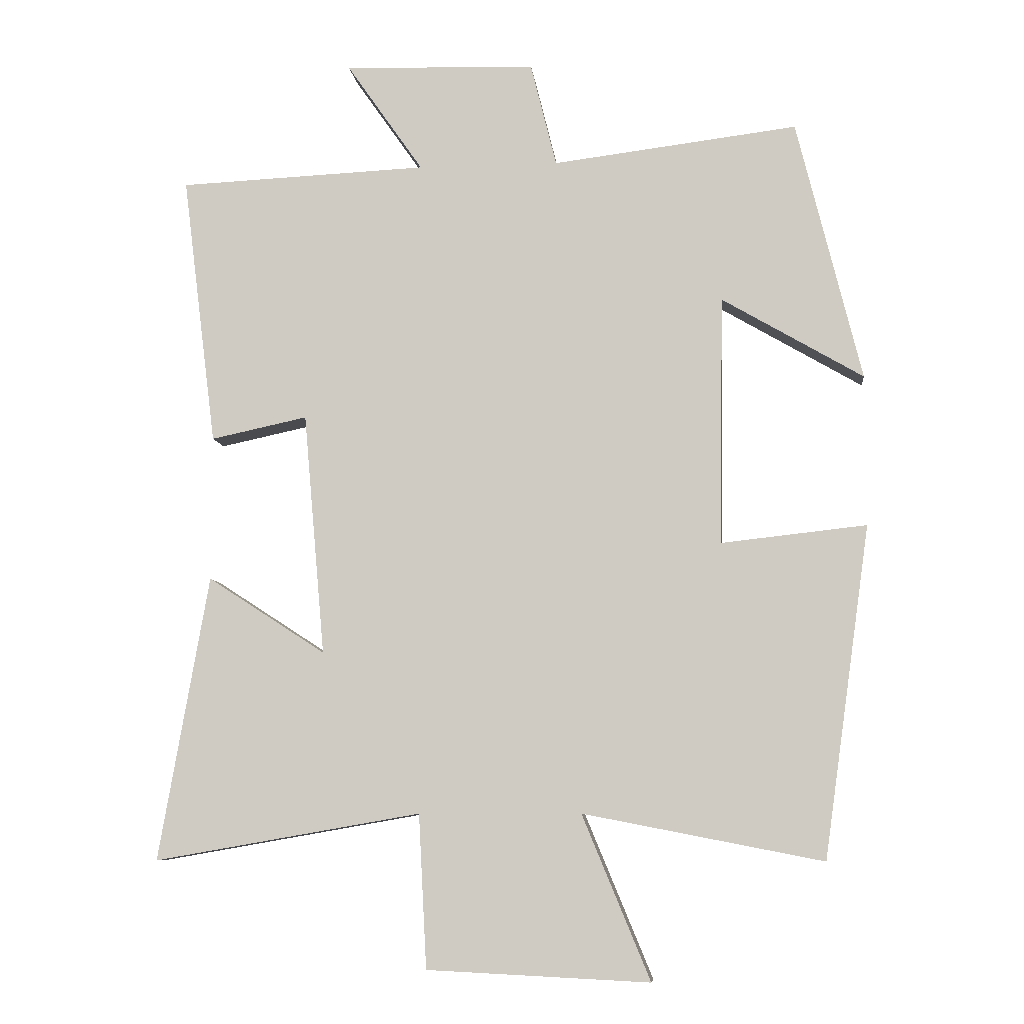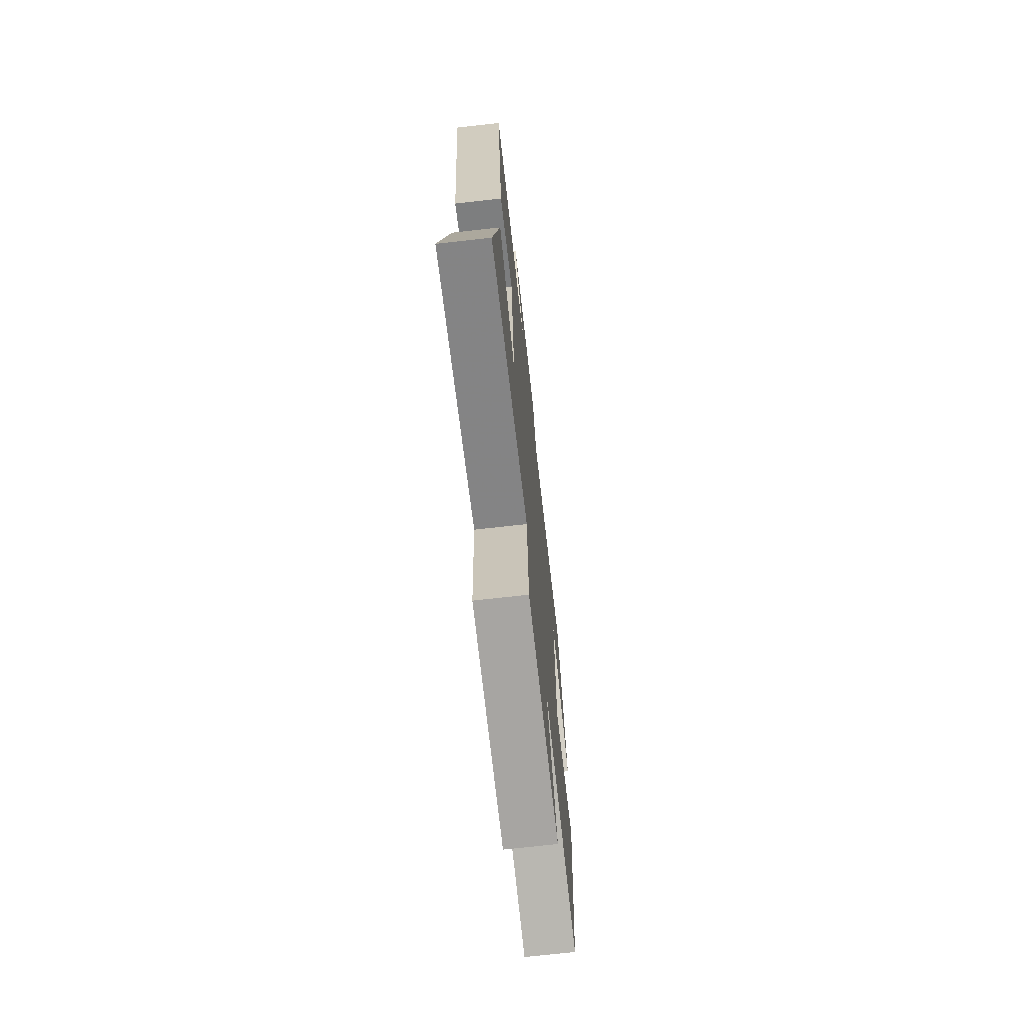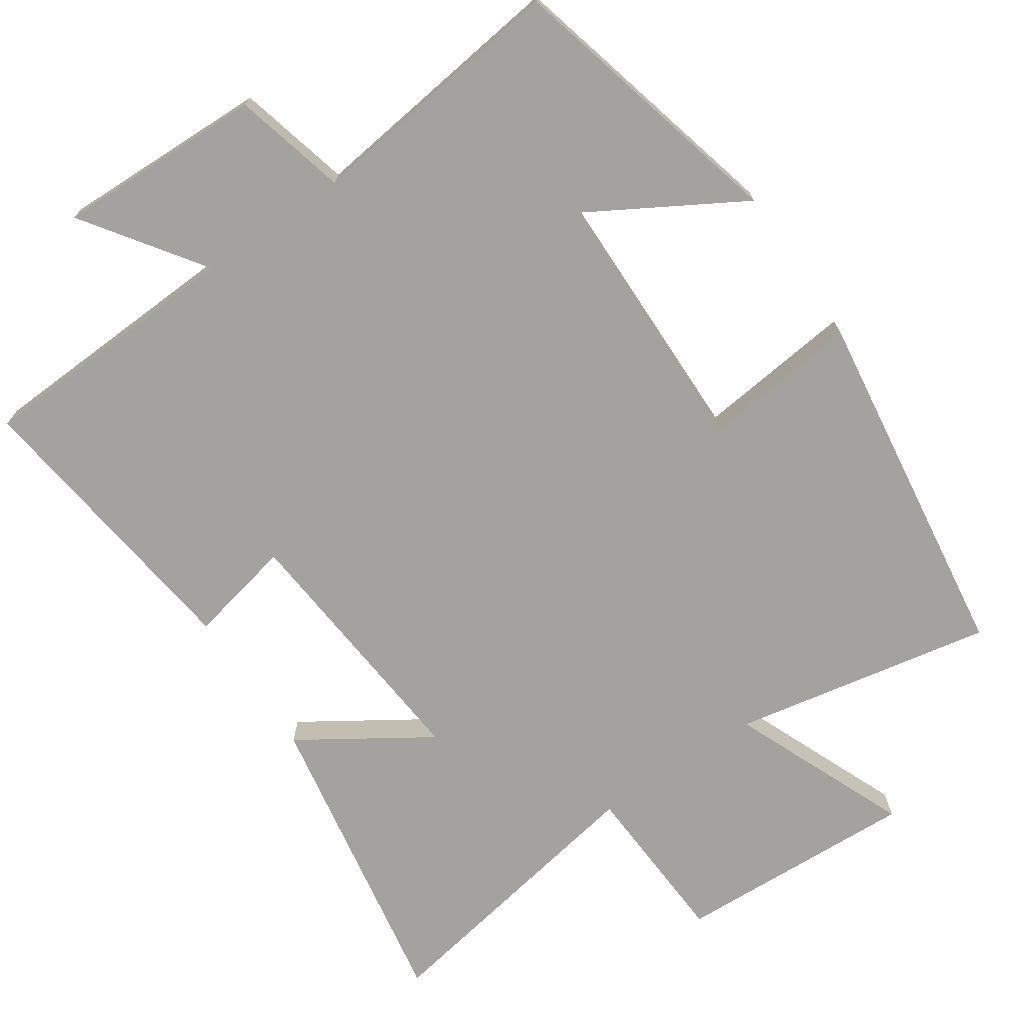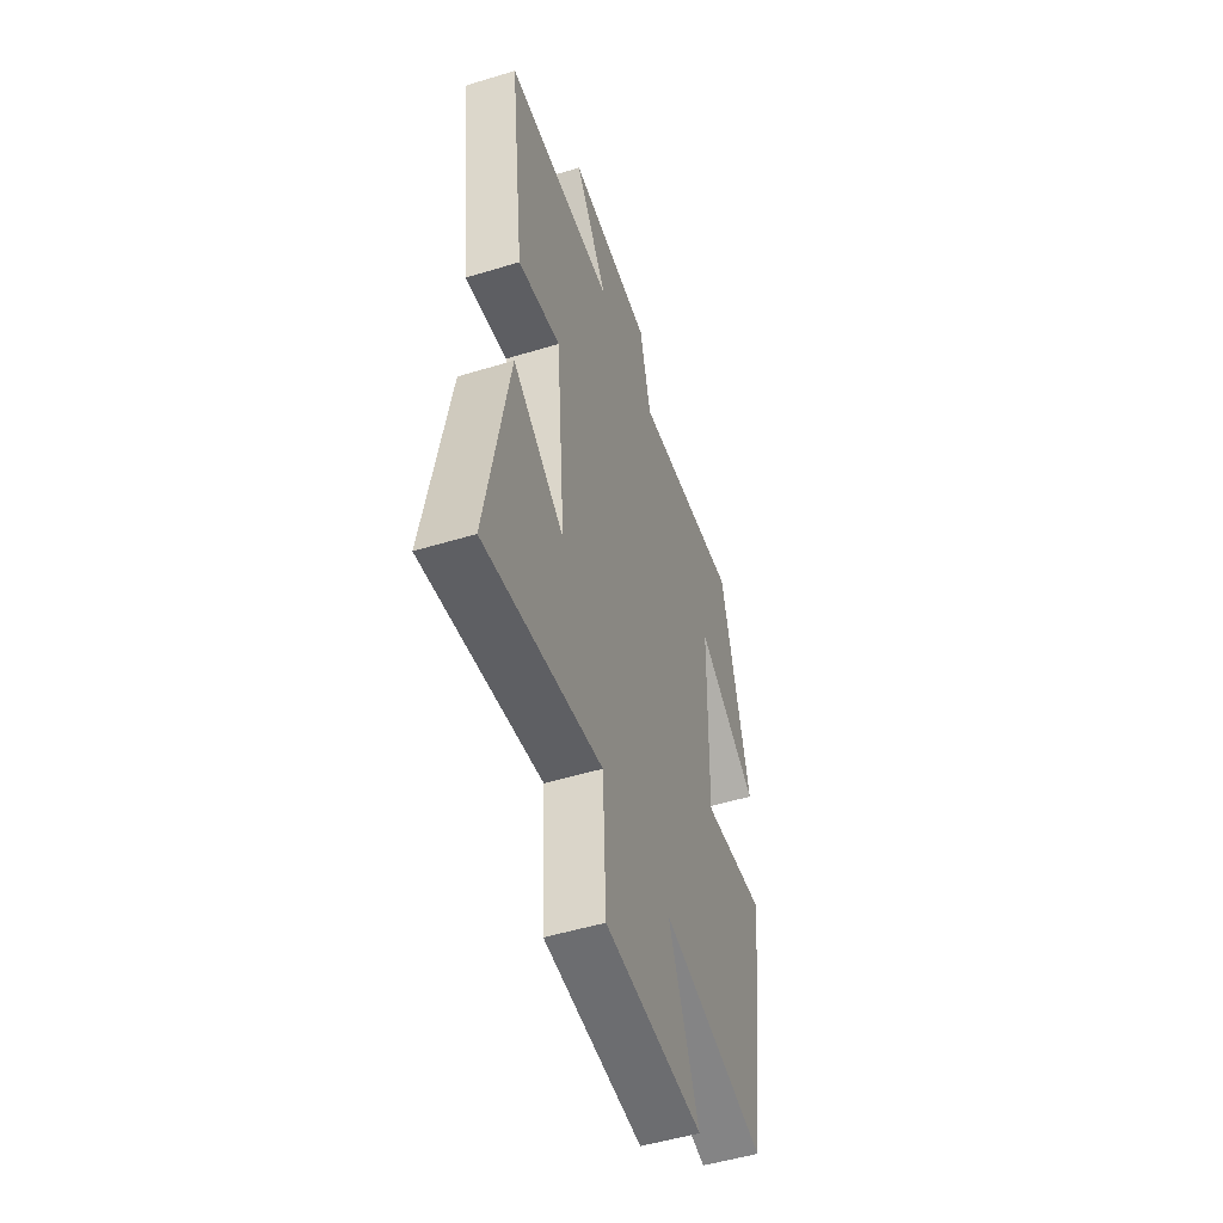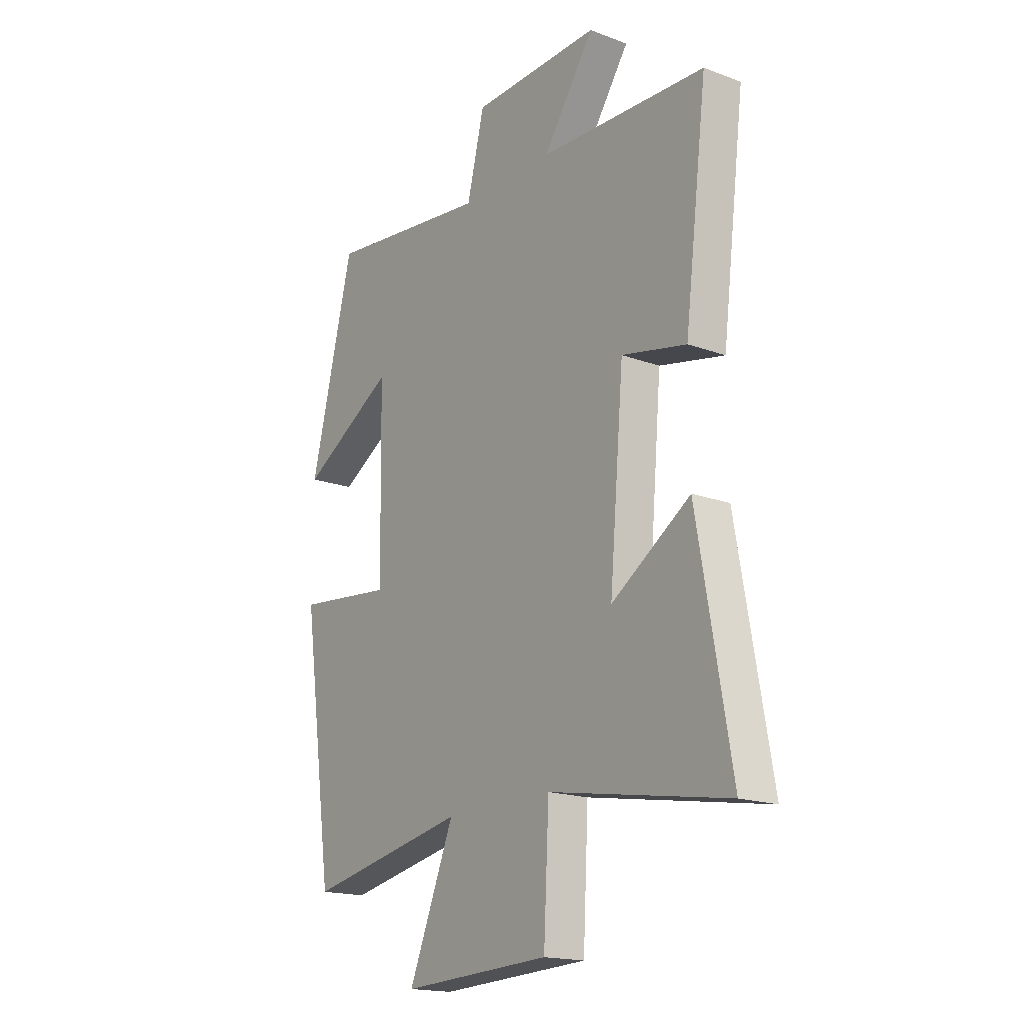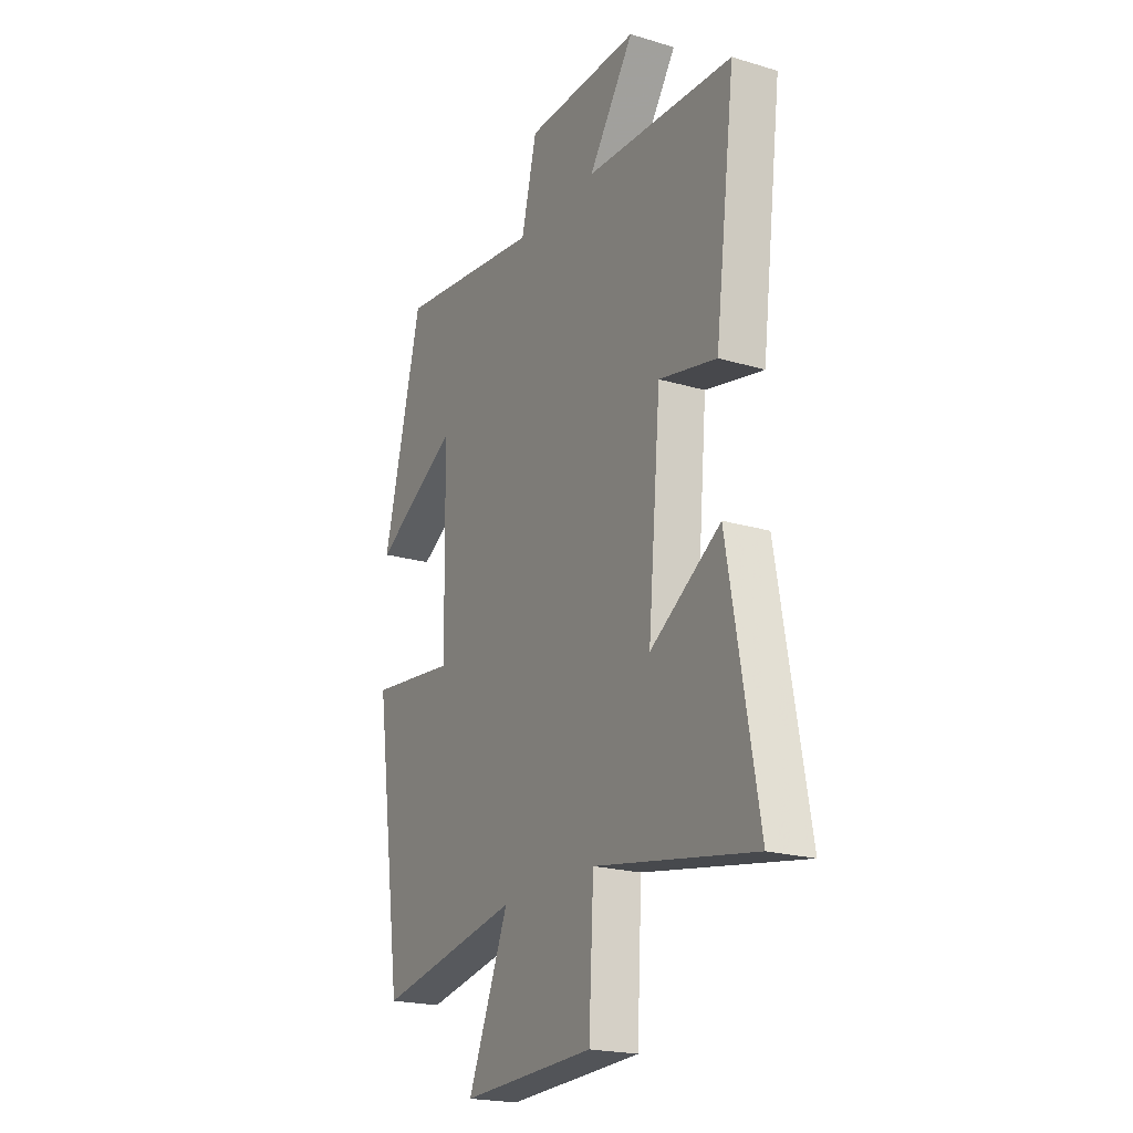
<metadata>
{"format":"obj","ext":"obj","renderer":"f3d","projection":"perspective","resolution":1024,"background":"white","views":[{"elev":-7.9,"azim":6.1,"up":"+Z"},{"elev":-71.2,"azim":-83.6,"up":"+Z"},{"elev":-72.5,"azim":34.3,"up":"+Y"},{"elev":-51.5,"azim":-71.7,"up":"+Z"},{"elev":-17.9,"azim":-125.9,"up":"+Z"},{"elev":-20.8,"azim":-118.3,"up":"+Z"}]}
</metadata>
<code>
v 0.403 0.07 0.546
v 0.5 0.07 0.153
v 0.288 0.07 0.277
v 0.282 0.07 -0.097
v 0.5 0.07 -0.073
v 0.43 0.07 -0.57
v 0.07 0.07 -0.5
v 0.172 0.07 -0.746
v -0.162 0.07 -0.73
v -0.174 0.07 -0.5
v -0.575 0.07 -0.57
v -0.5 0.07 -0.142
v -0.323 0.07 -0.257
v -0.355 0.07 0.107
v -0.5 0.07 0.076
v -0.551 0.07 0.483
v -0.177 0.07 0.5
v -0.292 0.07 0.665
v -0.004 0.07 0.657
v 0.035 0.07 0.5
v 0.403 0 0.546
v 0.5 0 0.153
v 0.288 0 0.277
v 0.282 0 -0.097
v 0.5 0 -0.073
v 0.43 0 -0.57
v 0.07 0 -0.5
v 0.172 0 -0.746
v -0.162 0 -0.73
v -0.174 0 -0.5
v -0.575 0 -0.57
v -0.5 0 -0.142
v -0.323 0 -0.257
v -0.355 0 0.107
v -0.5 0 0.076
v -0.551 0 0.483
v -0.177 0 0.5
v -0.292 0 0.665
v -0.004 0 0.657
v 0.035 0 0.5
f 17 18 19 20
f 15 16 17 20
f 14 15 20 1
f 13 14 1
f 10 11 12 13
f 10 13 1
f 7 8 9 10
f 4 5 6 7
f 3 4 7 10
f 1 2 3
f 1 3 10
f 40 39 38 37
f 40 37 36 35
f 21 40 35 34
f 21 34 33
f 33 32 31 30
f 21 33 30
f 30 29 28 27
f 27 26 25 24
f 30 27 24 23
f 23 22 21
f 30 23 21
f 1 21 22 2
f 2 22 23 3
f 3 23 24 4
f 4 24 25 5
f 5 25 26 6
f 6 26 27 7
f 7 27 28 8
f 8 28 29 9
f 9 29 30 10
f 10 30 31 11
f 11 31 32 12
f 12 32 33 13
f 13 33 34 14
f 14 34 35 15
f 15 35 36 16
f 16 36 37 17
f 17 37 38 18
f 18 38 39 19
f 19 39 40 20
f 20 40 21 1

</code>
